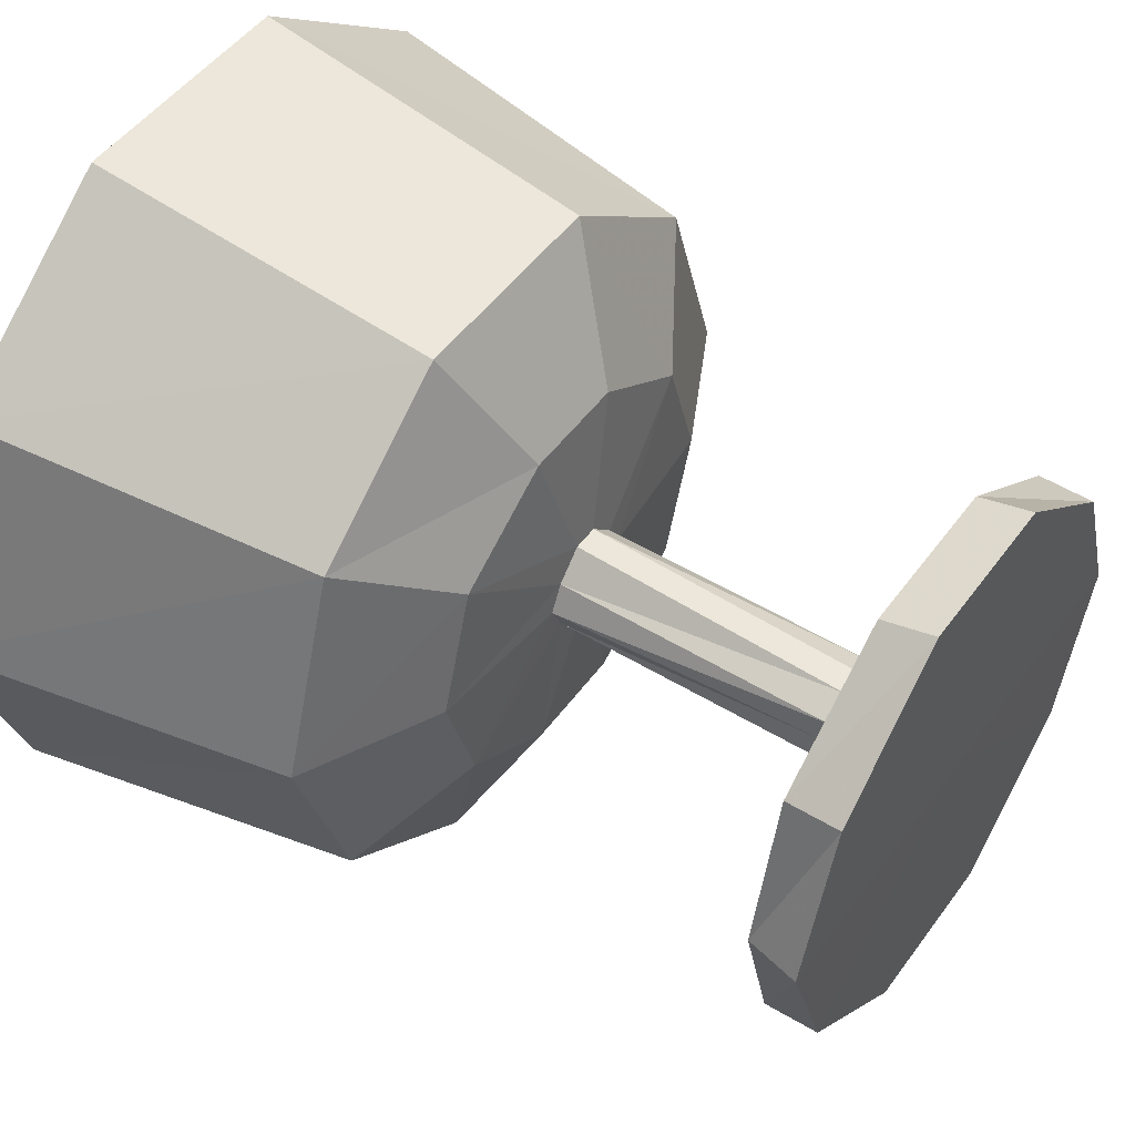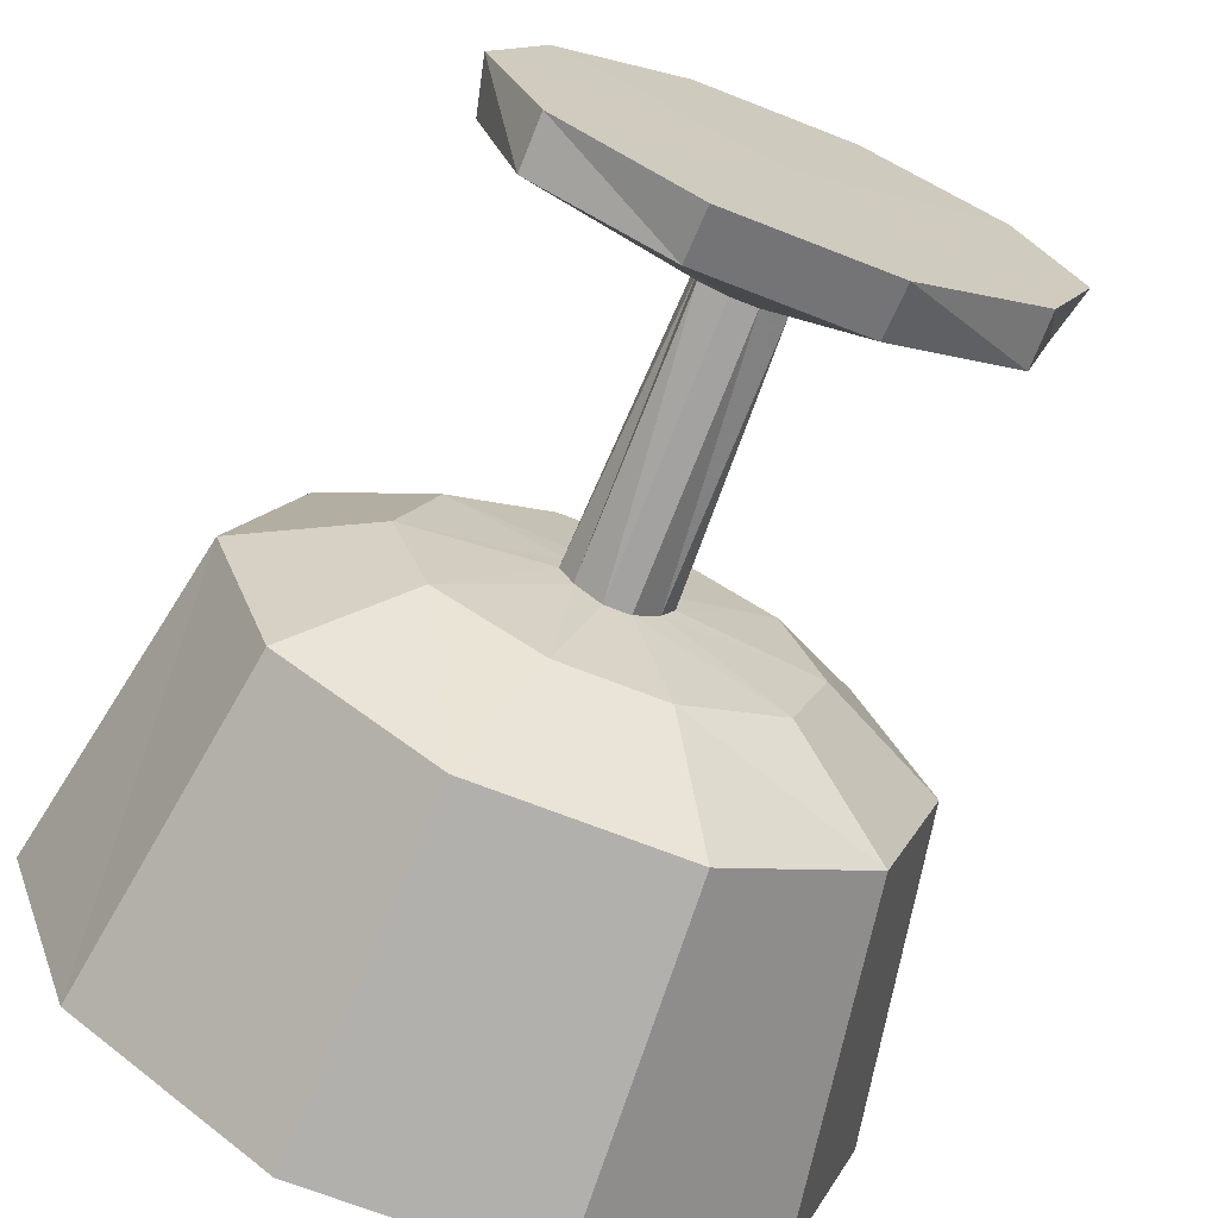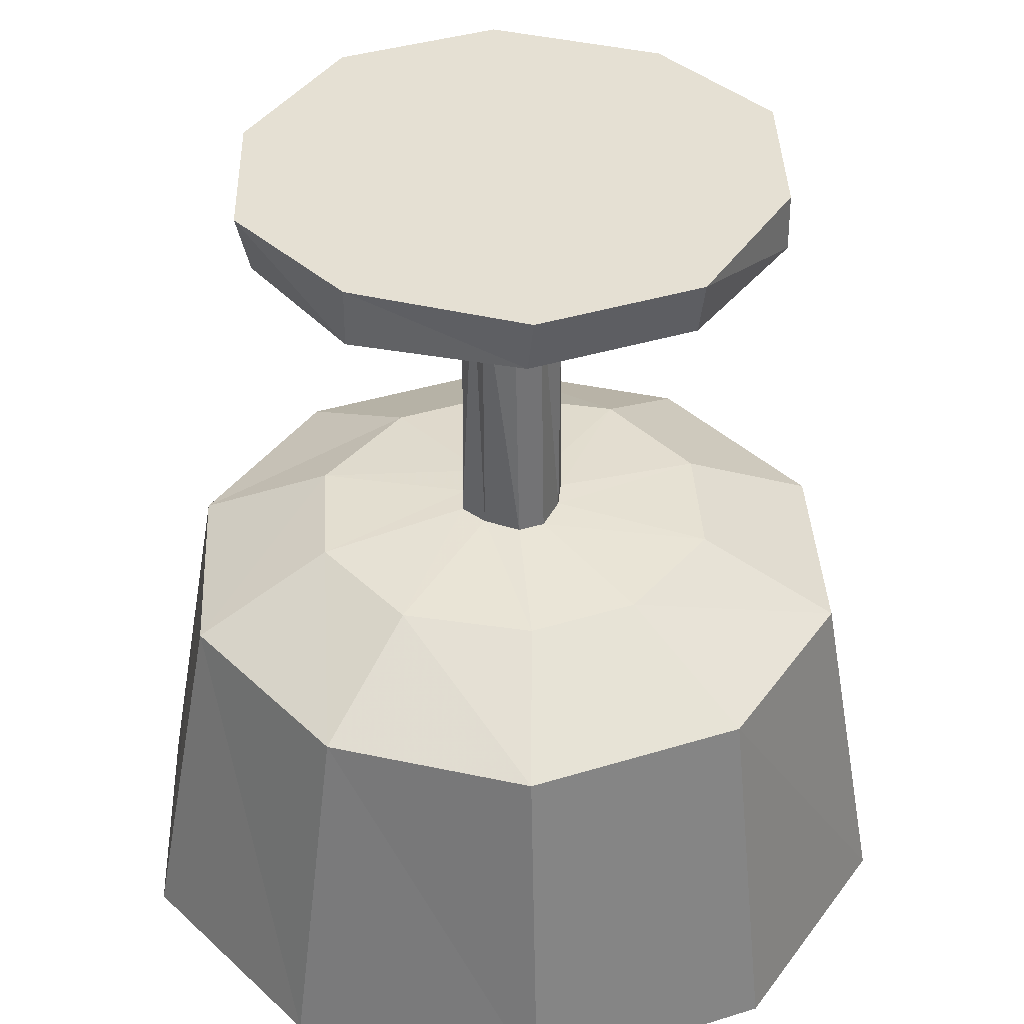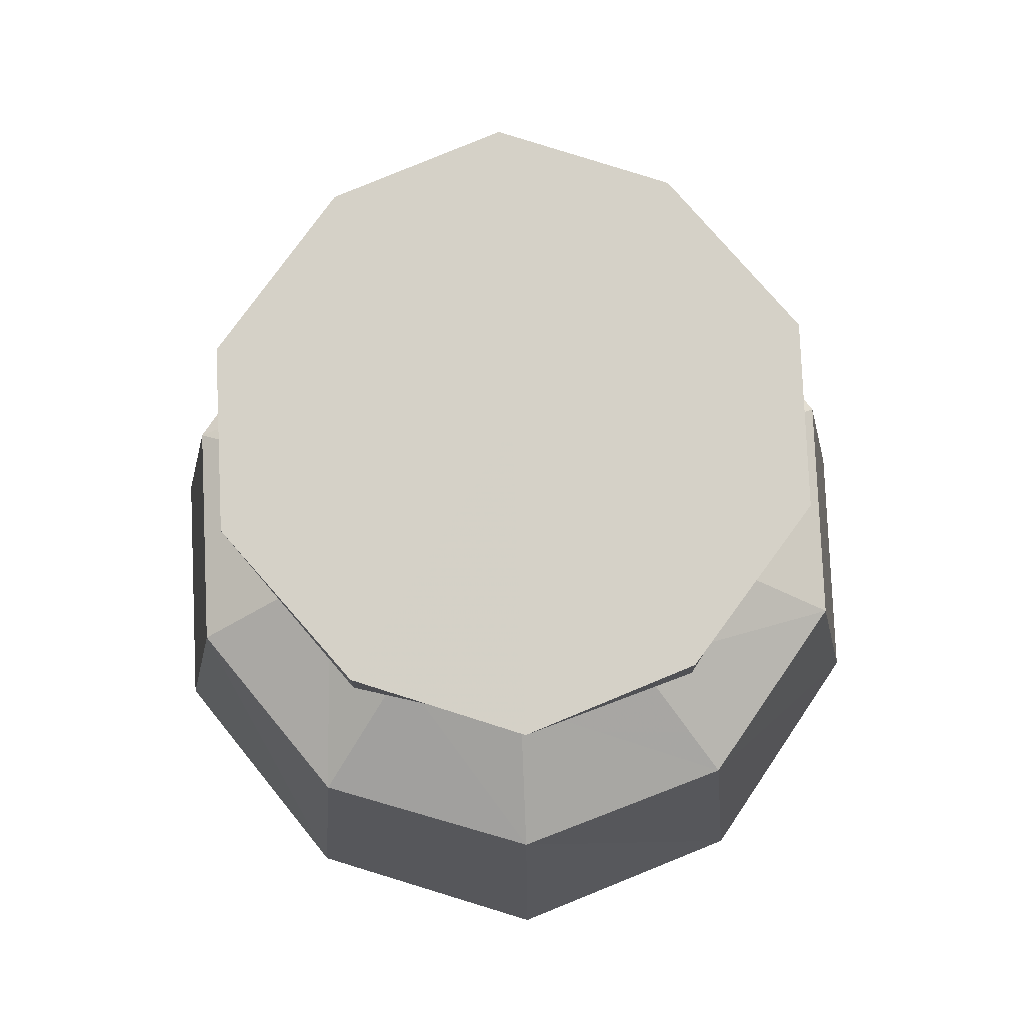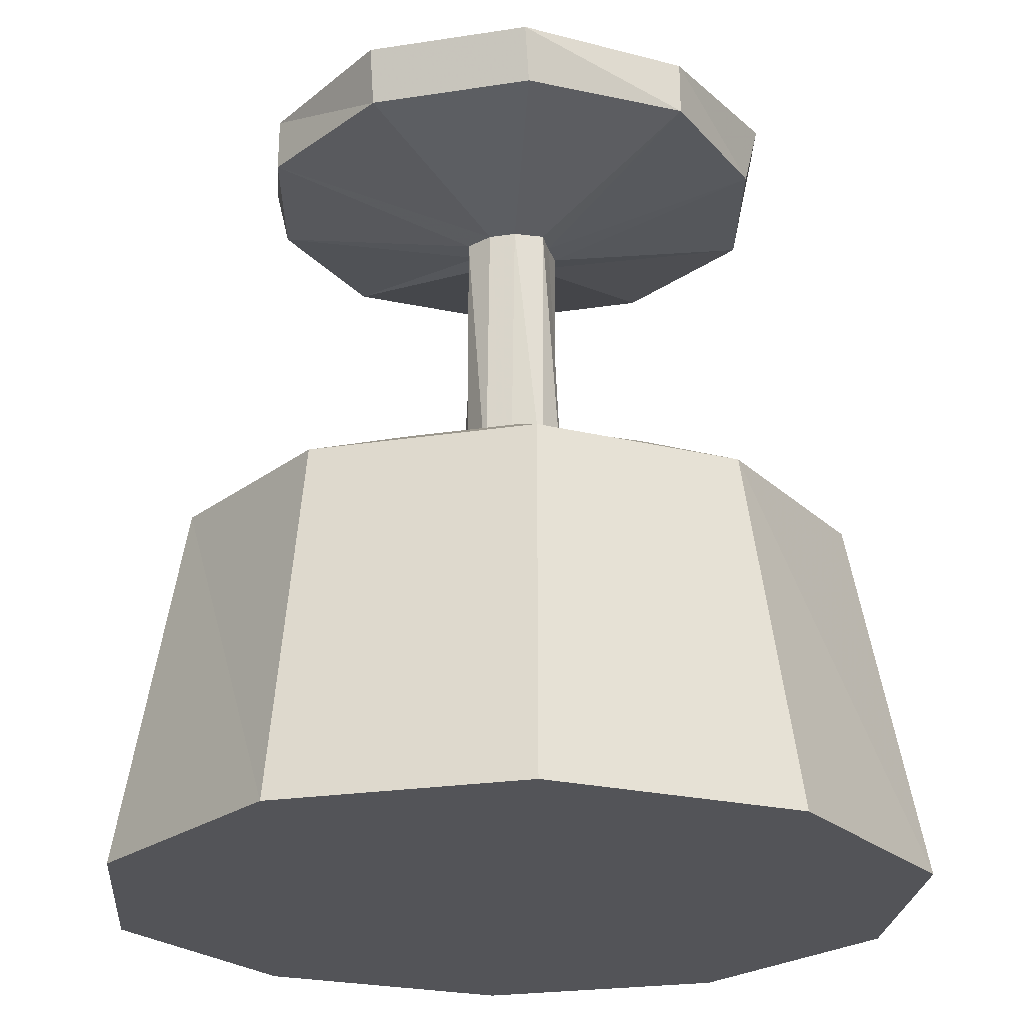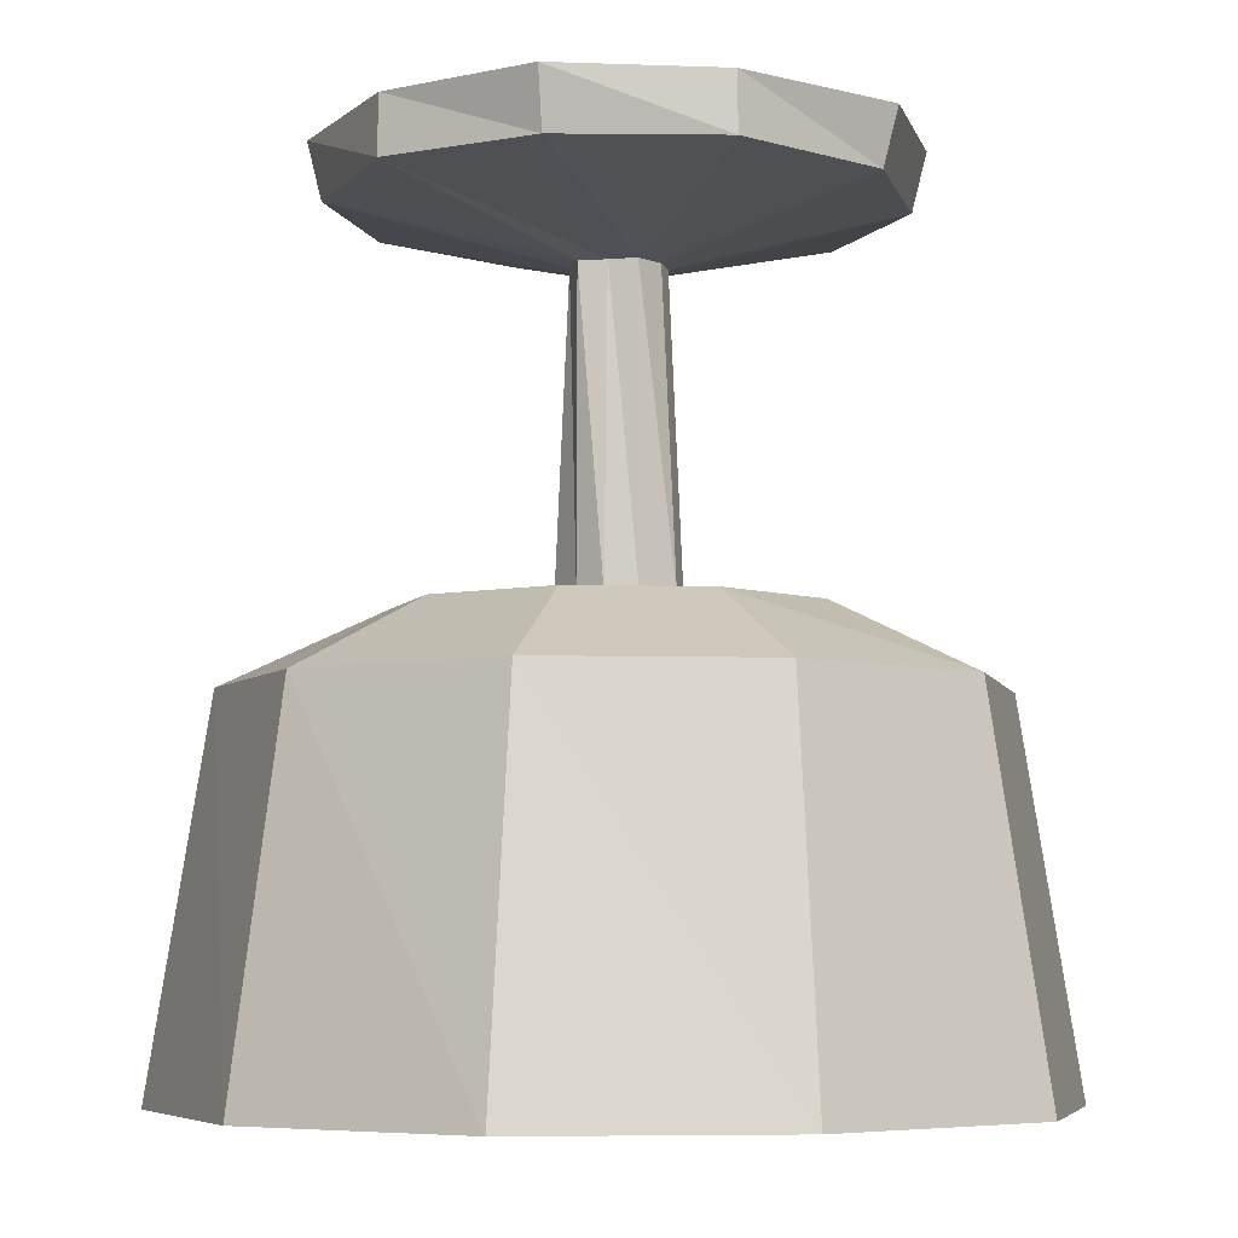
<metadata>
{"format":"obj","ext":"obj","renderer":"f3d","projection":"perspective","resolution":1024,"background":"white","views":[{"elev":48.7,"azim":-55.7,"up":"+Y"},{"elev":-70.1,"azim":-21.4,"up":"+Y"},{"elev":38.0,"azim":-21.5,"up":"+Z"},{"elev":79.6,"azim":87.5,"up":"+Z"},{"elev":-23.4,"azim":-165.3,"up":"+Z"},{"elev":-5.9,"azim":-76.4,"up":"+Z"}]}
</metadata>
<code>
v 0.8034 0.2279 0.4295
v 0.8815 0.4609 0.4295
v 0.9596 0.4609 0.025
v 0.866 0.1963 0.025
v 0.6793 0.3212 0.5078
v 0.7254 0.4609 0.5078
v 0.5387 0.4296 0.5228
v 0.5546 0.4609 0.5228
v 0.5395 0.4303 0.8498
v 0.5389 0.4609 0.8498
v 0.7415 0.2893 0.9118
v 0.7884 0.4609 0.9118
v 0.7411 0.29 0.9743
v 0.8033 0.4609 0.9743
v 0.4923 0.4609 0.975
v 0.617 0.0874 0.4295
v 0.6328 0.025 0.025
v 0.5546 0.2427 0.5078
v 0.5076 0.3992 0.5228
v 0.5081 0.4143 0.8498
v 0.5859 0.181 0.9118
v 0.5856 0.1653 0.9743
v 0.3676 0.0874 0.4295
v 0.3518 0.025 0.025
v 0.43 0.2427 0.5078
v 0.4771 0.3992 0.5228
v 0.4766 0.4143 0.8498
v 0.3988 0.181 0.9118
v 0.399 0.1653 0.9743
v 0.1812 0.2279 0.4295
v 0.1187 0.1963 0.025
v 0.3053 0.3212 0.5078
v 0.446 0.4296 0.5228
v 0.4451 0.4303 0.8498
v 0.2431 0.2893 0.9118
v 0.2435 0.29 0.9743
v 0.1031 0.4609 0.4295
v 0.025 0.4609 0.025
v 0.2593 0.4609 0.5078
v 0.4301 0.4609 0.5228
v 0.4458 0.4609 0.8498
v 0.1963 0.4609 0.9118
v 0.1813 0.4609 0.9743
v 0.1812 0.694 0.4295
v 0.1187 0.7255 0.025
v 0.3053 0.6007 0.5078
v 0.446 0.4923 0.5228
v 0.4451 0.4916 0.8498
v 0.2431 0.6325 0.9118
v 0.2435 0.6319 0.9743
v 0.3676 0.8345 0.4295
v 0.3518 0.8969 0.025
v 0.43 0.6791 0.5078
v 0.4771 0.5227 0.5228
v 0.4766 0.5076 0.8498
v 0.3988 0.7408 0.9118
v 0.399 0.7565 0.9743
v 0.617 0.8345 0.4295
v 0.6328 0.8969 0.025
v 0.5546 0.6791 0.5078
v 0.5076 0.5227 0.5228
v 0.5081 0.5076 0.8498
v 0.5859 0.7408 0.9118
v 0.5856 0.7565 0.9743
v 0.8034 0.694 0.4295
v 0.866 0.7255 0.025
v 0.6793 0.6007 0.5078
v 0.5387 0.4923 0.5228
v 0.5395 0.4916 0.8498
v 0.7415 0.6325 0.9118
v 0.7411 0.6319 0.9743
f 1 2 3
f 4 1 3
f 5 6 2
f 1 5 2
f 7 8 6
f 5 7 6
f 9 10 8
f 7 9 8
f 11 12 10
f 9 11 10
f 13 14 12
f 11 13 12
f 13 15 14
f 16 1 4
f 17 16 4
f 18 5 1
f 16 18 1
f 19 7 5
f 18 19 5
f 20 9 7
f 19 20 7
f 21 11 9
f 20 21 9
f 22 13 11
f 21 22 11
f 22 15 13
f 23 16 17
f 24 23 17
f 25 18 16
f 23 25 16
f 26 19 18
f 25 26 18
f 27 20 19
f 26 27 19
f 28 21 20
f 27 28 20
f 29 22 21
f 28 29 21
f 29 15 22
f 30 23 24
f 31 30 24
f 32 25 23
f 30 32 23
f 33 26 25
f 32 33 25
f 34 27 26
f 33 34 26
f 35 28 27
f 34 35 27
f 36 29 28
f 35 36 28
f 36 15 29
f 37 30 31
f 38 37 31
f 39 32 30
f 37 39 30
f 40 33 32
f 39 40 32
f 41 34 33
f 40 41 33
f 42 35 34
f 41 42 34
f 43 36 35
f 42 43 35
f 43 15 36
f 44 37 38
f 45 44 38
f 46 39 37
f 44 46 37
f 47 40 39
f 46 47 39
f 48 41 40
f 47 48 40
f 49 42 41
f 48 49 41
f 50 43 42
f 49 50 42
f 50 15 43
f 51 44 45
f 52 51 45
f 53 46 44
f 51 53 44
f 54 47 46
f 53 54 46
f 55 48 47
f 54 55 47
f 56 49 48
f 55 56 48
f 57 50 49
f 56 57 49
f 57 15 50
f 58 51 52
f 59 58 52
f 60 53 51
f 58 60 51
f 61 54 53
f 60 61 53
f 62 55 54
f 61 62 54
f 63 56 55
f 62 63 55
f 64 57 56
f 63 64 56
f 64 15 57
f 65 58 59
f 66 65 59
f 67 60 58
f 65 67 58
f 68 61 60
f 67 68 60
f 69 62 61
f 68 69 61
f 70 63 62
f 69 70 62
f 71 64 63
f 70 71 63
f 71 15 64
f 2 65 66
f 3 2 66
f 6 67 65
f 2 6 65
f 8 68 67
f 6 8 67
f 10 69 68
f 8 10 68
f 12 70 69
f 10 12 69
f 14 71 70
f 12 14 70
f 14 15 71
f 17 4 3
f 24 17 3
f 31 24 3
f 38 31 3
f 45 38 3
f 52 45 3
f 59 52 3
f 66 59 3

</code>
